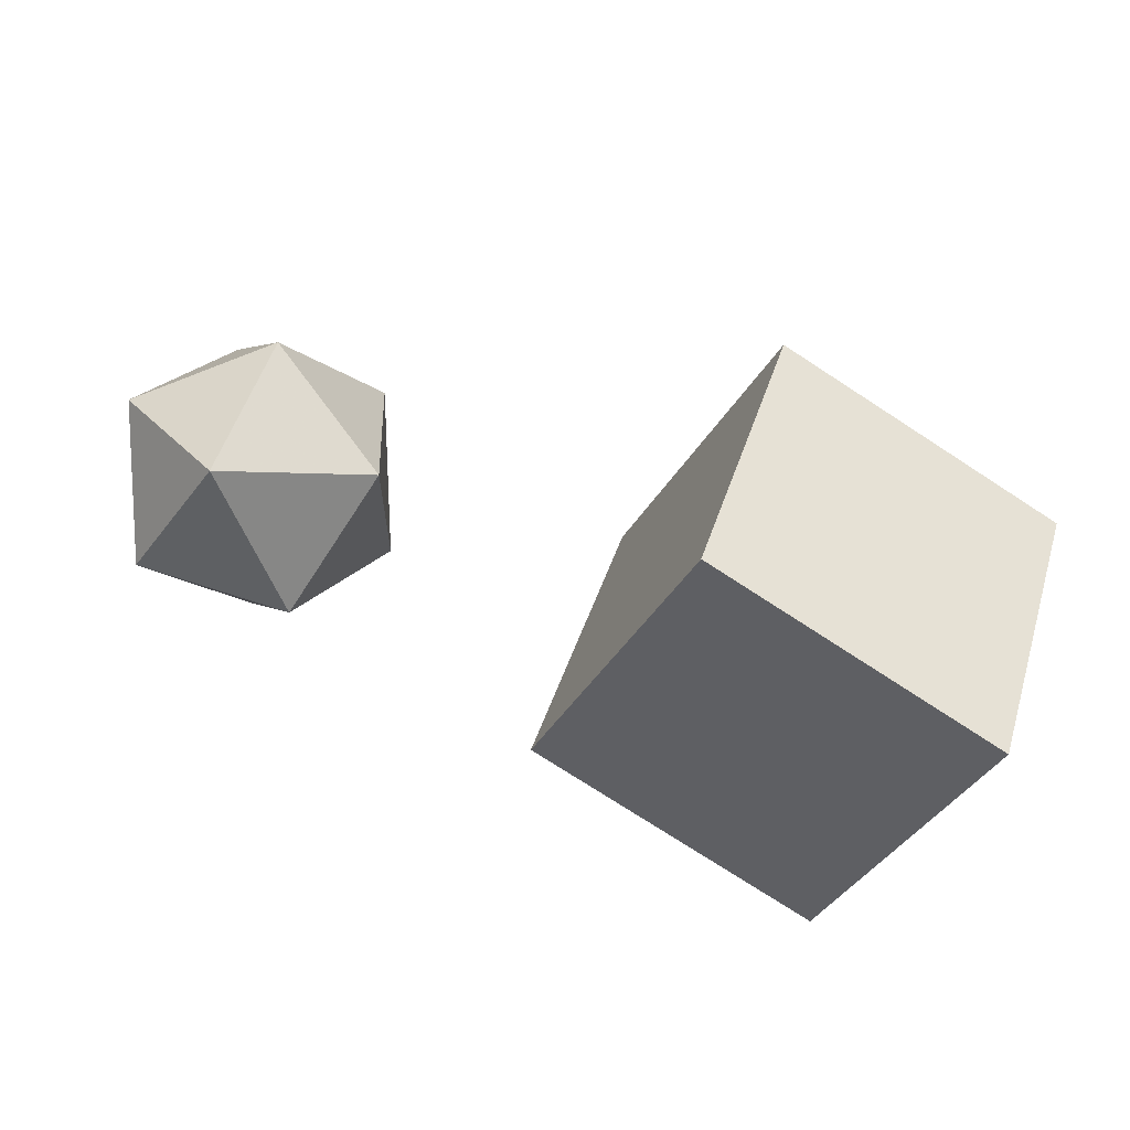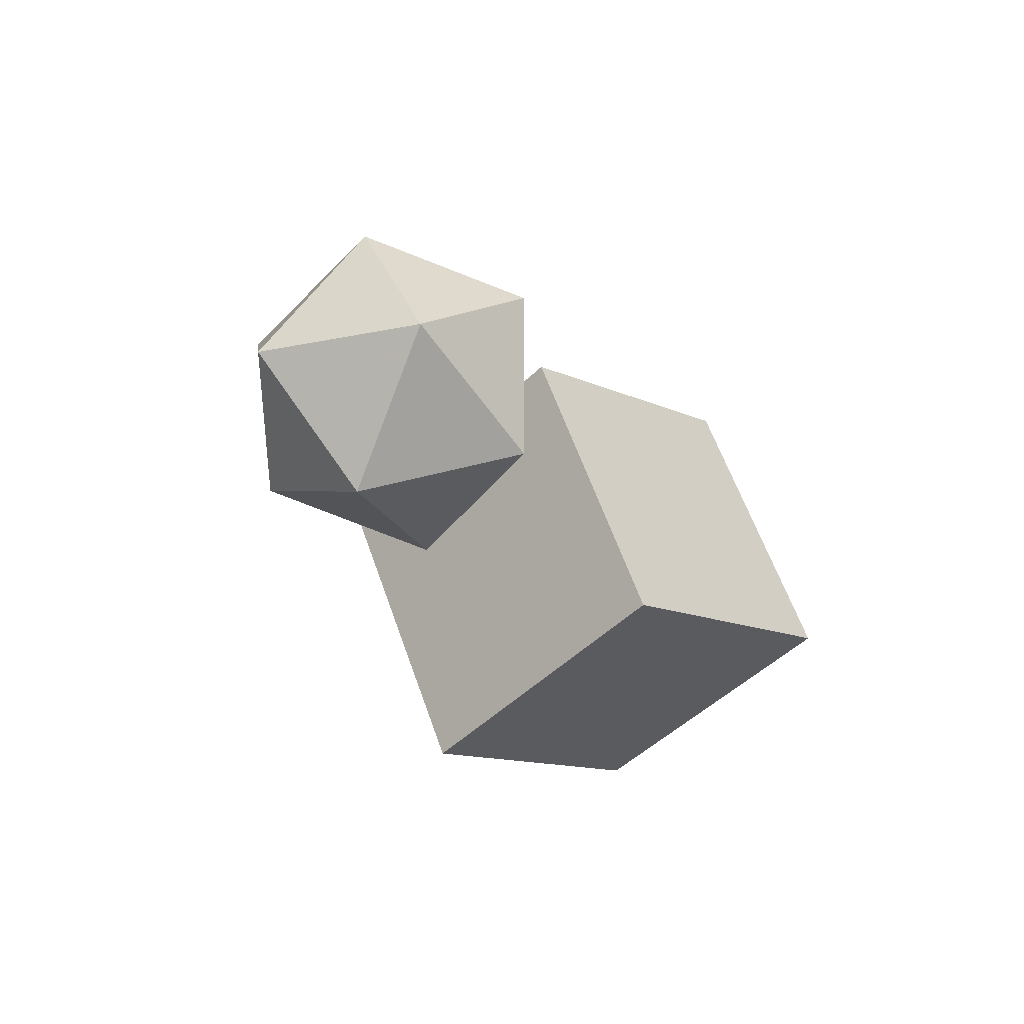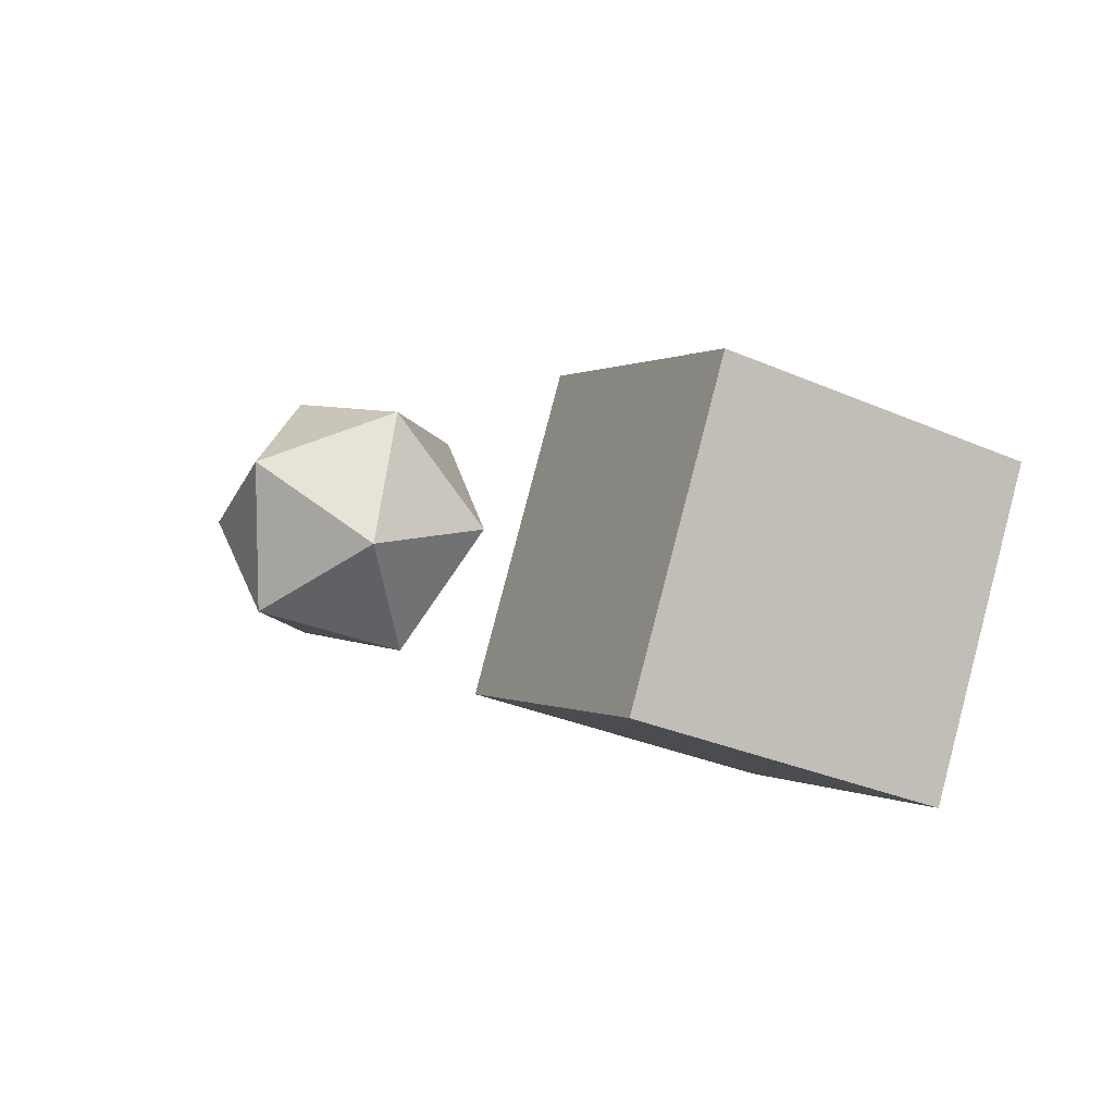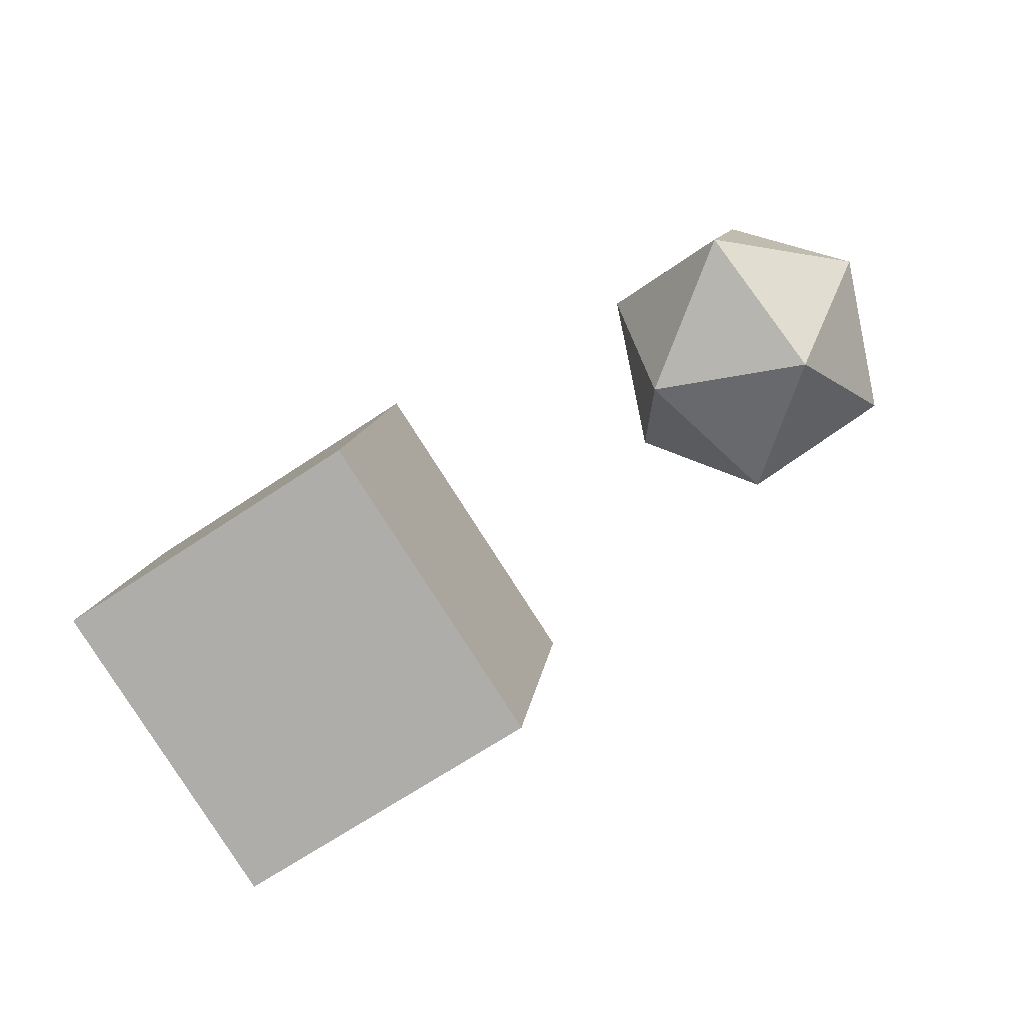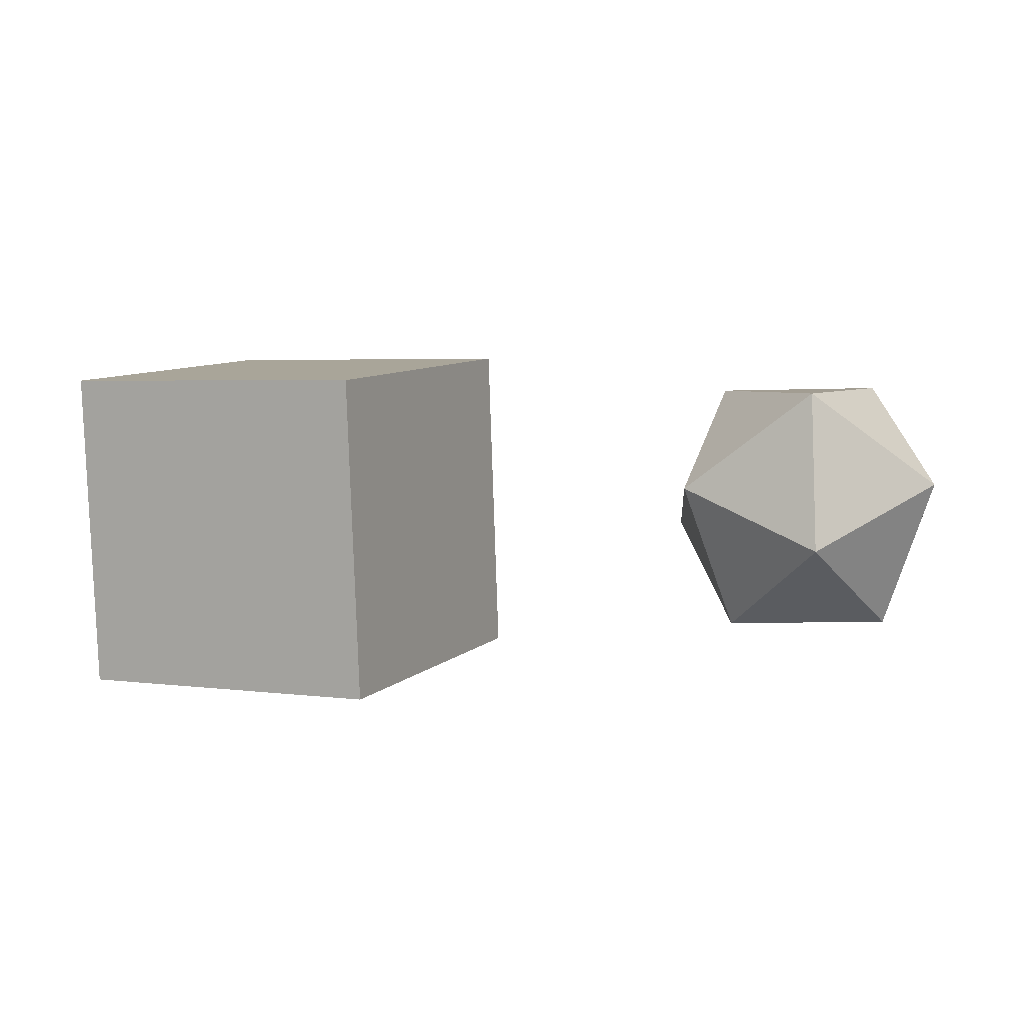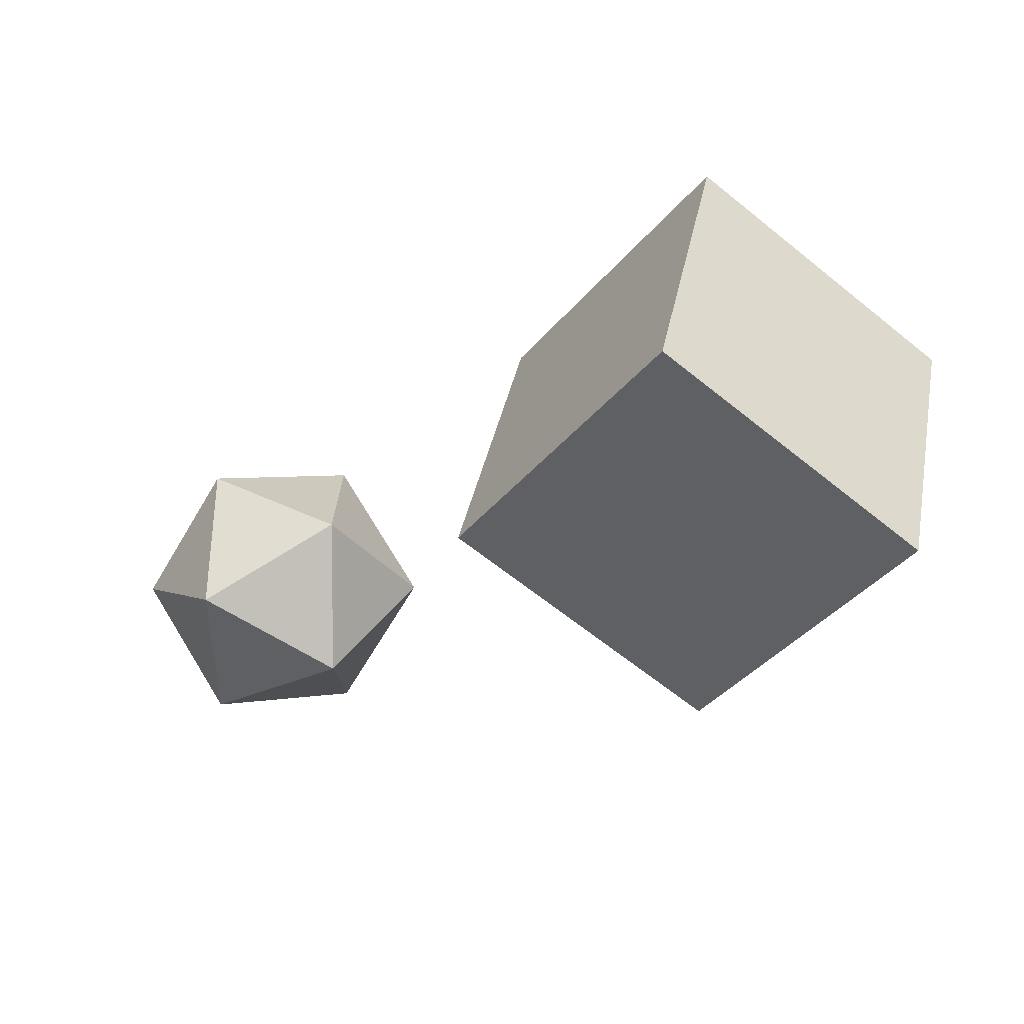
<metadata>
{"format":"obj","ext":"obj","renderer":"f3d","projection":"perspective","resolution":1024,"background":"white","views":[{"elev":63.6,"azim":-161.3,"up":"+Z"},{"elev":-21.4,"azim":110.5,"up":"+Y"},{"elev":8.1,"azim":-136.5,"up":"+Y"},{"elev":71.7,"azim":-34.8,"up":"+Z"},{"elev":-13.1,"azim":3.6,"up":"+Y"},{"elev":-33.0,"azim":-147.6,"up":"+Y"}]}
</metadata>
<code>
g Platonic
v 755.5 443.9 94.14
v 755.5 343.9 80.9
v 836.4 393.9 50
v 836.4 393.9 -50
v 755.5 443.9 -80.9
v 755.5 343.9 -80.9
v 674.6 393.9 -50
v 674.6 393.9 50
v 805.5 474.8 0
v 705.5 474.8 0
v 705.5 313 0
v 805.5 313 0
f 1 9 10
f 1 3 9
f 3 4 9
f 4 5 9
f 5 10 9
f 7 10 5
f 8 10 7
f 8 1 10
f 2 11 12
f 2 12 3
f 12 4 3
f 12 6 4
f 12 11 6
f 11 7 6
f 11 8 7
f 11 2 8
f 1 8 2
f 1 2 3
f 4 6 5
f 6 7 5
g Cube
v 283.4 276.8 15.61
v 281.1 463.7 86.93
v 468.9 252.2 86.11
v 466.6 439.1 157.4
v 543.6 319.2 -86.93
v 541.3 506 -15.61
v 358 343.8 -157.4
v 355.7 530.6 -86.11
v 1437 592.4 -1591
f 16 14 13
f 18 16 15
f 20 18 17
f 14 20 19
f 18 20 14
f 15 13 19
f 15 16 13
f 17 18 15
f 19 20 17
f 13 14 19
f 16 18 14
f 17 15 19

</code>
